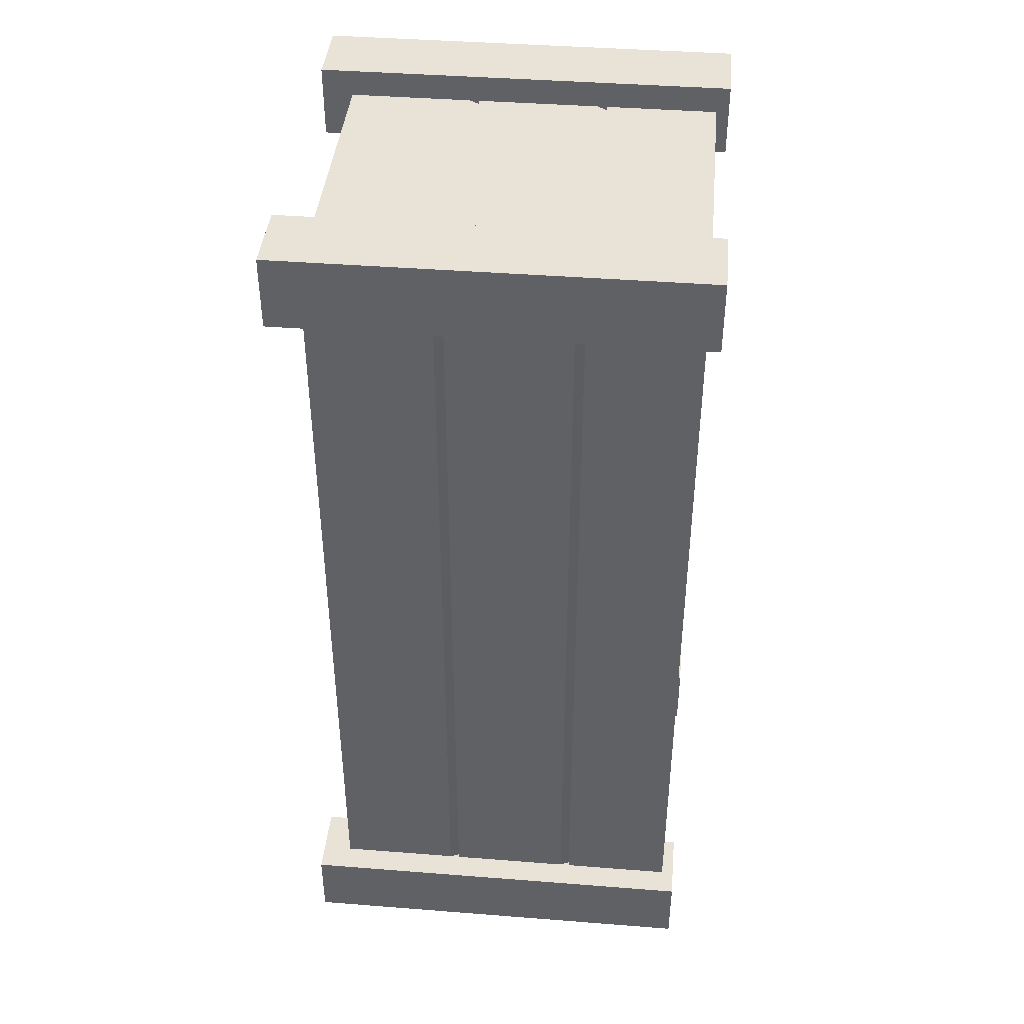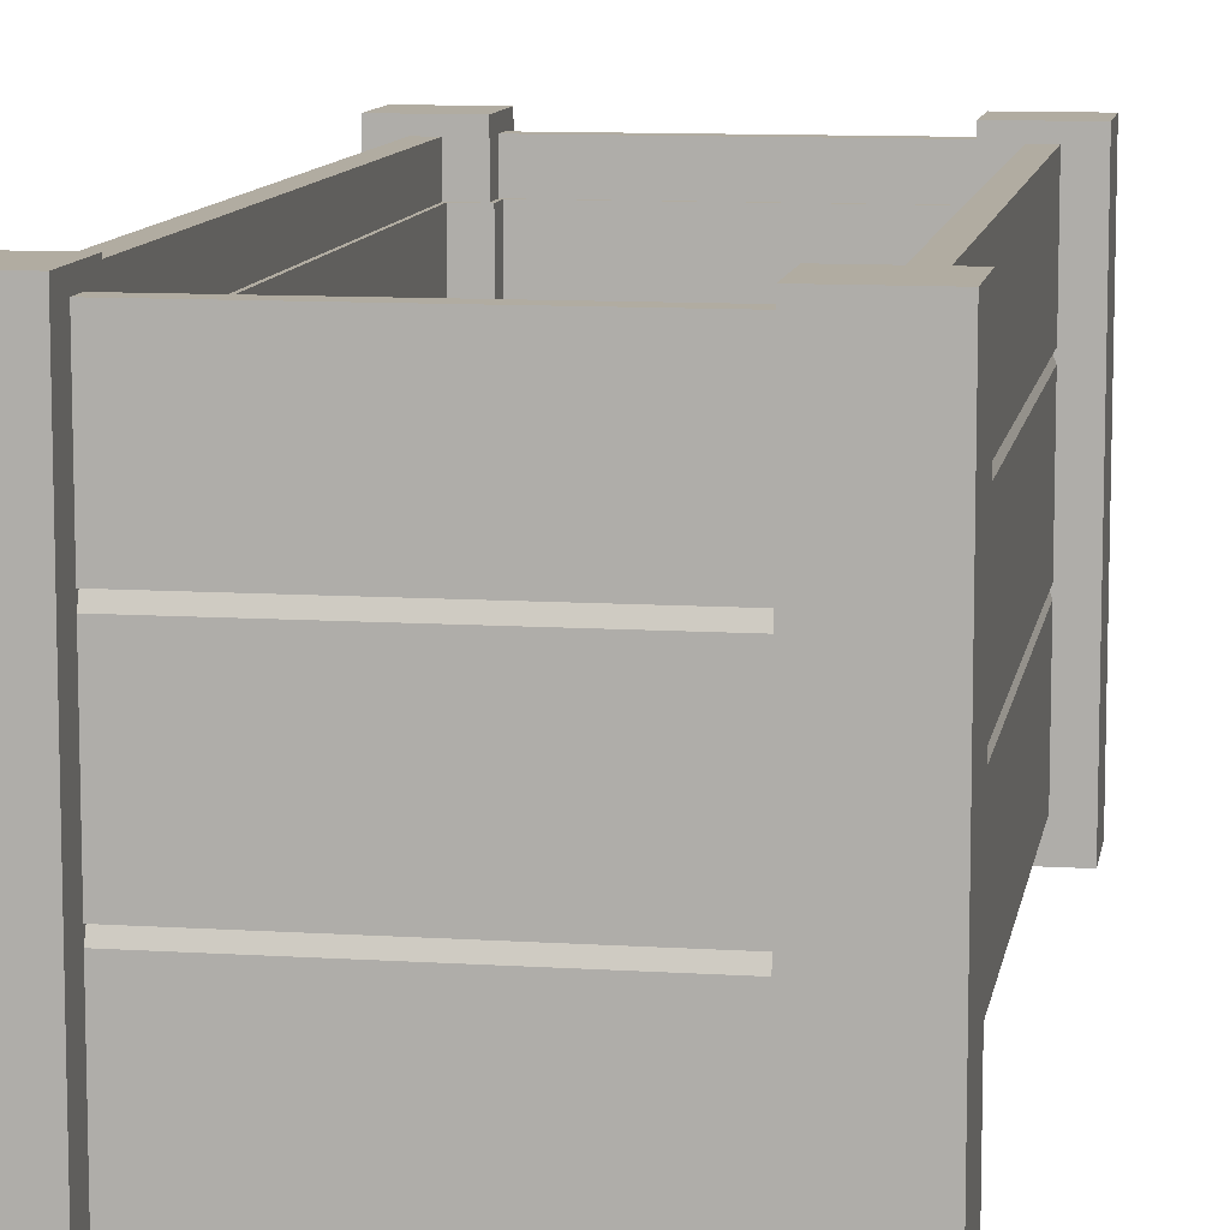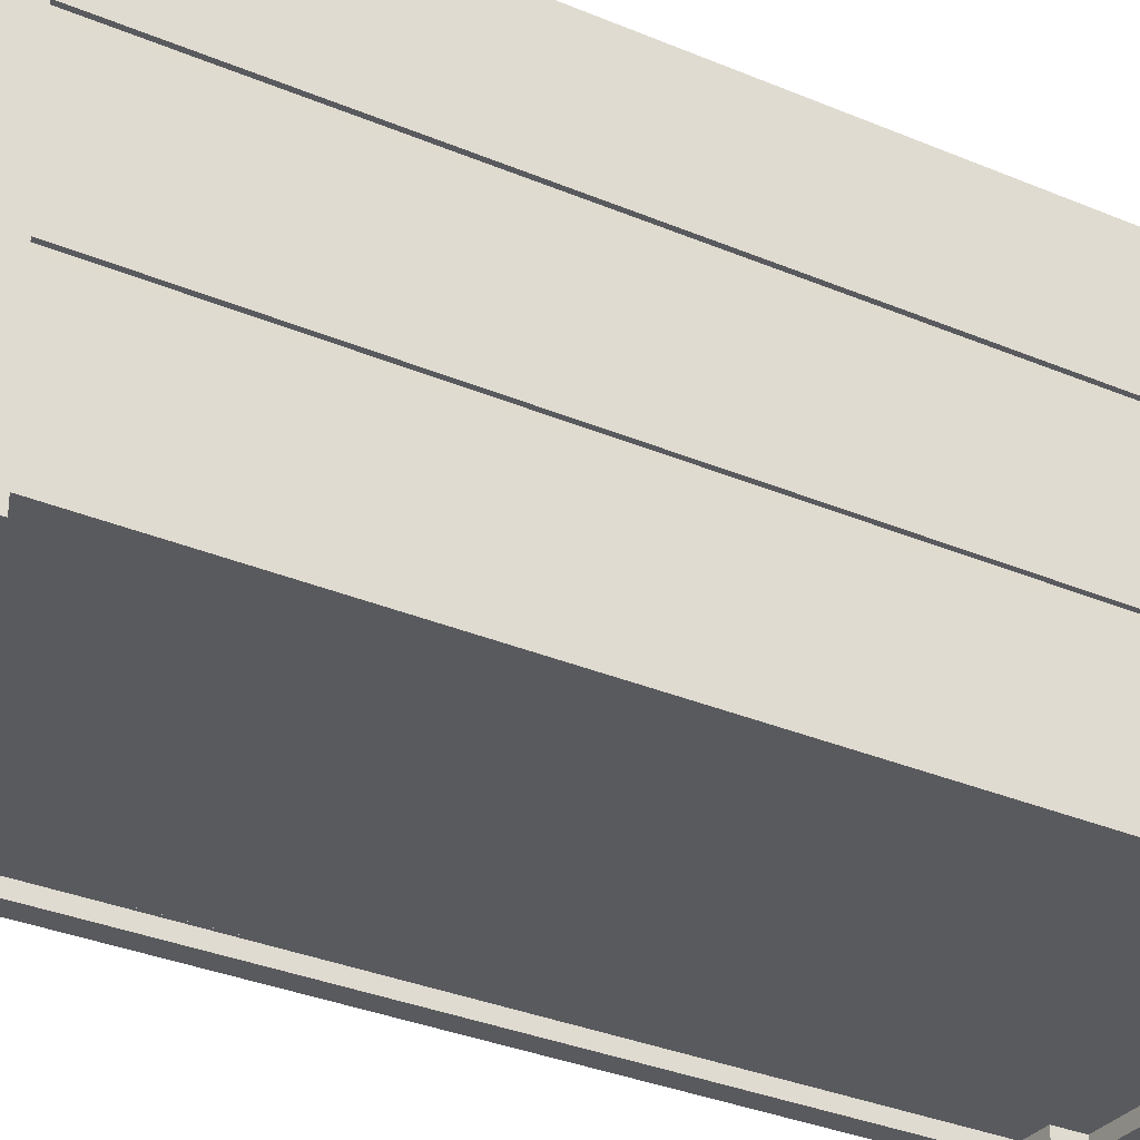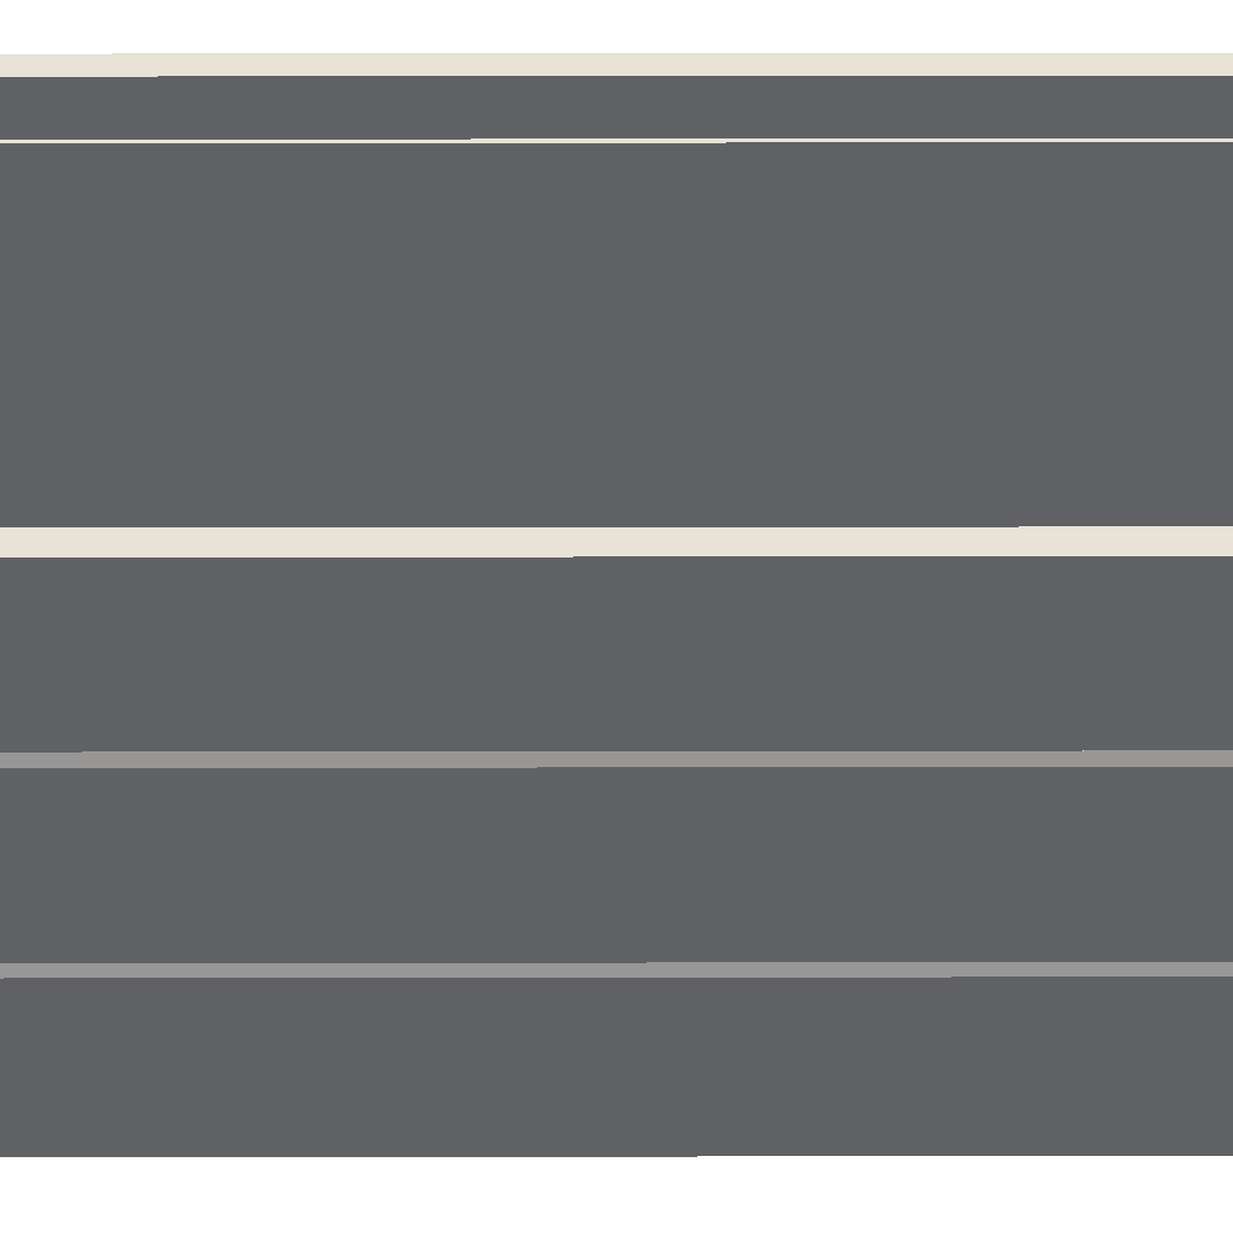
<metadata>
{"format":"obj","ext":"obj","renderer":"f3d","projection":"perspective","resolution":1024,"background":"white","views":[{"elev":41.8,"azim":95.4,"up":"+Z"},{"elev":10.2,"azim":9.3,"up":"+Y"},{"elev":-31.3,"azim":58.6,"up":"+Y"},{"elev":41.9,"azim":89.9,"up":"+Y"}]}
</metadata>
<code>
v 0.1224 -0.1955 -0.3572
v 0.1883 -0.1955 -0.4231
v 0.1883 -0.1955 -0.3572
v 0.1224 -0.1955 -0.4231
v 0.1883 0.1812 -0.3572
v 0.1224 0.1812 -0.4231
v 0.1883 0.1812 -0.4231
v 0.1224 0.1812 -0.3572
v -0.1224 -0.1678 -0.3817
v -0.1224 -0.05791 -0.3987
v -0.1224 -0.1678 -0.3987
v -0.1224 -0.04919 -0.3951
v 0.1224 -0.1678 -0.3987
v -0.1224 -0.04919 -0.3817
v 0.1224 -0.05791 -0.3987
v 0.1224 -0.1678 -0.3817
v 0.1224 -0.04919 -0.3817
v 0.1224 -0.04919 -0.3951
v -0.1224 -0.04919 -0.3817
v -0.1224 0.0607 -0.3987
v -0.1224 -0.04919 -0.3987
v -0.1224 0.06943 -0.3951
v 0.1224 -0.04919 -0.3987
v -0.1224 0.06943 -0.3817
v 0.1224 0.0607 -0.3987
v 0.1224 -0.04919 -0.3817
v 0.1224 0.06943 -0.3817
v 0.1224 0.06943 -0.3951
v 0.1224 0.1699 -0.3817
v 0.1224 0.06943 -0.3987
v 0.1224 0.1699 -0.3987
v 0.1224 0.06943 -0.3817
v -0.1224 0.1699 -0.3987
v -0.1224 0.06943 -0.3817
v -0.1224 0.06943 -0.3987
v -0.1224 0.1699 -0.3817
v -0.1224 -0.1955 -0.3572
v -0.1883 -0.1955 -0.4231
v -0.1224 -0.1955 -0.4231
v -0.1883 -0.1955 -0.3572
v -0.1224 0.1812 -0.4231
v -0.1883 0.1812 -0.3572
v -0.1883 0.1812 -0.4231
v -0.1224 0.1812 -0.3572
v -0.1224 -0.1955 0.3572
v -0.1883 -0.1955 0.4231
v -0.1883 -0.1955 0.3572
v -0.1224 -0.1955 0.4231
v -0.1883 0.1812 0.3572
v -0.1224 0.1812 0.4231
v -0.1883 0.1812 0.4231
v -0.1224 0.1812 0.3572
v 0.1224 -0.1678 0.3817
v 0.1224 -0.05791 0.3987
v 0.1224 -0.1678 0.3987
v 0.1224 -0.04919 0.3951
v -0.1224 -0.1678 0.3987
v 0.1224 -0.04919 0.3817
v -0.1224 -0.05791 0.3987
v -0.1224 -0.1678 0.3817
v -0.1224 -0.04919 0.3817
v -0.1224 -0.04919 0.3951
v 0.1224 -0.04919 0.3817
v 0.1224 0.0607 0.3987
v 0.1224 -0.04919 0.3987
v 0.1224 0.06943 0.3951
v -0.1224 -0.04919 0.3987
v 0.1224 0.06943 0.3817
v -0.1224 0.0607 0.3987
v -0.1224 -0.04919 0.3817
v -0.1224 0.06943 0.3817
v -0.1224 0.06943 0.3951
v -0.1224 0.1699 0.3817
v -0.1224 0.06943 0.3987
v -0.1224 0.1699 0.3987
v -0.1224 0.06943 0.3817
v 0.1224 0.1699 0.3987
v 0.1224 0.06943 0.3817
v 0.1224 0.06943 0.3987
v 0.1224 0.1699 0.3817
v 0.1224 -0.1955 0.3572
v 0.1883 -0.1955 0.4231
v 0.1224 -0.1955 0.4231
v 0.1883 -0.1955 0.3572
v 0.1224 0.1812 0.4231
v 0.1883 0.1812 0.3572
v 0.1883 0.1812 0.4231
v 0.1224 0.1812 0.3572
v 0.1469 -0.1678 -0.3572
v 0.1639 -0.05791 -0.3572
v 0.1639 -0.1678 -0.3572
v 0.1603 -0.04919 -0.3572
v 0.1639 -0.1678 0.3572
v 0.1469 -0.04919 -0.3572
v 0.1639 -0.05791 0.3572
v 0.1469 -0.1678 0.3572
v 0.1469 -0.04919 0.3572
v 0.1603 -0.04919 0.3572
v 0.1469 -0.04919 -0.3572
v 0.1639 0.0607 -0.3572
v 0.1639 -0.04919 -0.3572
v 0.1603 0.06943 -0.3572
v 0.1639 -0.04919 0.3572
v 0.1469 0.06943 -0.3572
v 0.1639 0.0607 0.3572
v 0.1469 -0.04919 0.3572
v 0.1469 0.06943 0.3572
v 0.1603 0.06943 0.3572
v 0.1469 0.1699 0.3572
v 0.1639 0.06943 0.3572
v 0.1639 0.1699 0.3572
v 0.1469 0.06943 0.3572
v 0.1639 0.1699 -0.3572
v 0.1469 0.06943 -0.3572
v 0.1639 0.06943 -0.3572
v 0.1469 0.1699 -0.3572
v -0.1639 0.1699 0.3572
v -0.1639 0.06943 0.3572
v -0.1469 0.1699 0.3572
v -0.1639 0.1699 -0.3572
v -0.1469 0.06943 0.3572
v -0.1639 0.06943 -0.3572
v -0.1469 0.06943 -0.3572
v -0.1469 0.1699 -0.3572
v -0.1639 -0.1678 -0.3572
v -0.1639 -0.05791 -0.3572
v -0.1469 -0.1678 -0.3572
v -0.1639 -0.1678 0.3572
v -0.1603 -0.04919 -0.3572
v -0.1639 -0.05791 0.3572
v -0.1469 -0.04919 -0.3572
v -0.1469 -0.1678 0.3572
v -0.1603 -0.04919 0.3572
v -0.1469 -0.04919 0.3572
v -0.1639 -0.04919 -0.3572
v -0.1639 0.0607 -0.3572
v -0.1469 -0.04919 -0.3572
v -0.1639 -0.04919 0.3572
v -0.1603 0.06943 -0.3572
v -0.1639 0.0607 0.3572
v -0.1469 0.06943 -0.3572
v -0.1469 -0.04919 0.3572
v -0.1603 0.06943 0.3572
v -0.1469 0.06943 0.3572
v 0.1224 -0.1568 0.3817
v 0.1196 -0.1568 0.3789
v 0.1224 -0.1568 0.3572
v -0.1196 -0.1568 0.3789
v 0.1196 -0.1568 0.3544
v 0.1224 0.137 0.3572
v -0.1224 -0.1568 0.3817
v -0.1196 -0.1568 0.3544
v 0.1196 0.137 0.3789
v 0.1441 -0.1568 0.3544
v 0.1224 0.137 0.3817
v 0.1469 -0.1568 0.3572
v -0.1224 -0.1568 0.3572
v -0.1224 0.137 0.3817
v -0.1196 0.137 0.3544
v -0.1196 0.137 0.3789
v -0.1441 -0.1568 -0.3544
v 0.1196 0.137 0.3544
v 0.1441 -0.1568 -0.3544
v 0.1441 0.137 0.3544
v 0.1469 0.137 0.3572
v -0.1441 -0.1568 0.3544
v -0.1196 -0.1568 -0.3544
v 0.1469 -0.1568 -0.3572
v 0.1469 0.137 -0.3572
v -0.1224 0.137 0.3572
v -0.1469 -0.1568 0.3572
v -0.1441 0.137 0.3544
v -0.1469 -0.1568 -0.3572
v -0.1441 0.137 -0.3544
v 0.1196 -0.1568 -0.3544
v 0.1441 0.137 -0.3544
v -0.1469 0.137 0.3572
v -0.1224 -0.1568 -0.3572
v -0.1196 0.137 -0.3544
v -0.1196 -0.1568 -0.3789
v 0.1196 0.137 -0.3544
v 0.1224 -0.1568 -0.3572
v -0.1469 0.137 -0.3572
v -0.1224 0.137 -0.3572
v -0.1196 0.137 -0.3789
v 0.1196 -0.1568 -0.3789
v 0.1224 0.137 -0.3572
v -0.1224 -0.1568 -0.3817
v 0.1224 -0.1568 -0.3817
v 0.1196 0.137 -0.3789
v 0.1224 0.137 -0.3817
v -0.1224 0.137 -0.3817
g mesh1_mesh1-geometry
f 1 2 3
f 2 1 4
f 2 5 3
f 5 1 3
f 1 6 4
f 6 2 4
f 5 2 7
f 1 5 8
f 6 1 8
f 2 6 7
f 6 5 7
f 5 6 8
g mesh1_mesh1-geometry
f 3 2 1
f 4 1 2
f 3 5 2
f 3 1 5
f 4 6 1
f 4 2 6
f 7 2 5
f 8 5 1
f 8 1 6
f 7 6 2
f 7 5 6
f 8 6 5
g mesh2_mesh2-geometry
f 9 10 11
f 10 9 12
f 10 13 11
f 13 9 11
f 12 9 14
f 12 15 10
f 13 10 15
f 9 13 16
f 9 17 14
f 17 12 14
f 15 12 18
f 18 13 15
f 13 18 16
f 17 9 16
f 12 17 18
f 16 18 17
g mesh2_mesh2-geometry
f 11 10 9
f 12 9 10
f 11 13 10
f 11 9 13
f 14 9 12
f 10 15 12
f 15 10 13
f 16 13 9
f 14 17 9
f 14 12 17
f 18 12 15
f 15 13 18
f 16 18 13
f 16 9 17
f 18 17 12
f 17 18 16
g mesh2_mesh2-geometry
f 19 20 21
f 20 19 22
f 20 23 21
f 23 19 21
f 22 19 24
f 22 25 20
f 23 20 25
f 19 23 26
f 19 27 24
f 27 22 24
f 25 22 28
f 28 23 25
f 23 28 26
f 27 19 26
f 22 27 28
f 26 28 27
g mesh2_mesh2-geometry
f 21 20 19
f 22 19 20
f 21 23 20
f 21 19 23
f 24 19 22
f 20 25 22
f 25 20 23
f 26 23 19
f 24 27 19
f 24 22 27
f 28 22 25
f 25 23 28
f 26 28 23
f 26 19 27
f 28 27 22
f 27 28 26
g mesh3_mesh3-geometry
f 29 30 31
f 30 29 32
f 30 33 31
f 33 29 31
f 29 34 32
f 34 30 32
f 33 30 35
f 29 33 36
f 34 29 36
f 30 34 35
f 34 33 35
f 33 34 36
g mesh3_mesh3-geometry
f 31 30 29
f 32 29 30
f 31 33 30
f 31 29 33
f 32 34 29
f 32 30 34
f 35 30 33
f 36 33 29
f 36 29 34
f 35 34 30
f 35 33 34
f 36 34 33
g mesh4_mesh4-geometry
f 37 38 39
f 38 37 40
f 38 41 39
f 41 37 39
f 37 42 40
f 42 38 40
f 41 38 43
f 37 41 44
f 42 37 44
f 38 42 43
f 42 41 43
f 41 42 44
g mesh4_mesh4-geometry
f 39 38 37
f 40 37 38
f 39 41 38
f 39 37 41
f 40 42 37
f 40 38 42
f 43 38 41
f 44 41 37
f 44 37 42
f 43 42 38
f 43 41 42
f 44 42 41
g mesh5_mesh5-geometry
f 45 46 47
f 46 45 48
f 46 49 47
f 49 45 47
f 45 50 48
f 50 46 48
f 49 46 51
f 45 49 52
f 50 45 52
f 46 50 51
f 50 49 51
f 49 50 52
g mesh5_mesh5-geometry
f 47 46 45
f 48 45 46
f 47 49 46
f 47 45 49
f 48 50 45
f 48 46 50
f 51 46 49
f 52 49 45
f 52 45 50
f 51 50 46
f 51 49 50
f 52 50 49
g mesh2_mesh2-geometry
f 53 54 55
f 54 53 56
f 54 57 55
f 57 53 55
f 56 53 58
f 56 59 54
f 57 54 59
f 53 57 60
f 53 61 58
f 61 56 58
f 59 56 62
f 62 57 59
f 57 62 60
f 61 53 60
f 56 61 62
f 60 62 61
g mesh2_mesh2-geometry
f 55 54 53
f 56 53 54
f 55 57 54
f 55 53 57
f 58 53 56
f 54 59 56
f 59 54 57
f 60 57 53
f 58 61 53
f 58 56 61
f 62 56 59
f 59 57 62
f 60 62 57
f 60 53 61
f 62 61 56
f 61 62 60
g mesh2_mesh2-geometry
f 63 64 65
f 64 63 66
f 64 67 65
f 67 63 65
f 66 63 68
f 66 69 64
f 67 64 69
f 63 67 70
f 63 71 68
f 71 66 68
f 69 66 72
f 72 67 69
f 67 72 70
f 71 63 70
f 66 71 72
f 70 72 71
g mesh2_mesh2-geometry
f 65 64 63
f 66 63 64
f 65 67 64
f 65 63 67
f 68 63 66
f 64 69 66
f 69 64 67
f 70 67 63
f 68 71 63
f 68 66 71
f 72 66 69
f 69 67 72
f 70 72 67
f 70 63 71
f 72 71 66
f 71 72 70
g mesh3_mesh3-geometry
f 73 74 75
f 74 73 76
f 74 77 75
f 77 73 75
f 73 78 76
f 78 74 76
f 77 74 79
f 73 77 80
f 78 73 80
f 74 78 79
f 78 77 79
f 77 78 80
g mesh3_mesh3-geometry
f 75 74 73
f 76 73 74
f 75 77 74
f 75 73 77
f 76 78 73
f 76 74 78
f 79 74 77
f 80 77 73
f 80 73 78
f 79 78 74
f 79 77 78
f 80 78 77
g mesh6_mesh6-geometry
f 81 82 83
f 82 81 84
f 82 85 83
f 85 81 83
f 81 86 84
f 86 82 84
f 85 82 87
f 81 85 88
f 86 81 88
f 82 86 87
f 86 85 87
f 85 86 88
g mesh6_mesh6-geometry
f 83 82 81
f 84 81 82
f 83 85 82
f 83 81 85
f 84 86 81
f 84 82 86
f 87 82 85
f 88 85 81
f 88 81 86
f 87 86 82
f 87 85 86
f 88 86 85
g mesh2_mesh2-geometry
f 89 90 91
f 90 89 92
f 90 93 91
f 93 89 91
f 92 89 94
f 92 95 90
f 93 90 95
f 89 93 96
f 89 97 94
f 97 92 94
f 95 92 98
f 98 93 95
f 93 98 96
f 97 89 96
f 92 97 98
f 96 98 97
g mesh2_mesh2-geometry
f 91 90 89
f 92 89 90
f 91 93 90
f 91 89 93
f 94 89 92
f 90 95 92
f 95 90 93
f 96 93 89
f 94 97 89
f 94 92 97
f 98 92 95
f 95 93 98
f 96 98 93
f 96 89 97
f 98 97 92
f 97 98 96
g mesh2_mesh2-geometry
f 99 100 101
f 100 99 102
f 100 103 101
f 103 99 101
f 102 99 104
f 102 105 100
f 103 100 105
f 99 103 106
f 99 107 104
f 107 102 104
f 105 102 108
f 108 103 105
f 103 108 106
f 107 99 106
f 102 107 108
f 106 108 107
g mesh2_mesh2-geometry
f 101 100 99
f 102 99 100
f 101 103 100
f 101 99 103
f 104 99 102
f 100 105 102
f 105 100 103
f 106 103 99
f 104 107 99
f 104 102 107
f 108 102 105
f 105 103 108
f 106 108 103
f 106 99 107
f 108 107 102
f 107 108 106
g mesh3_mesh3-geometry
f 109 110 111
f 110 109 112
f 110 113 111
f 113 109 111
f 109 114 112
f 114 110 112
f 113 110 115
f 109 113 116
f 114 109 116
f 110 114 115
f 114 113 115
f 113 114 116
g mesh3_mesh3-geometry
f 111 110 109
f 112 109 110
f 111 113 110
f 111 109 113
f 112 114 109
f 112 110 114
f 115 110 113
f 116 113 109
f 116 109 114
f 115 114 110
f 115 113 114
f 116 114 113
g mesh7_mesh7-geometry
f 117 118 119
f 117 120 118
f 121 119 118
f 117 119 120
f 122 118 120
f 121 123 119
f 121 118 123
f 124 120 119
f 122 123 118
f 122 120 123
f 124 119 123
f 124 123 120
g mesh7_mesh7-geometry
f 119 118 117
f 118 120 117
f 118 119 121
f 120 119 117
f 120 118 122
f 119 123 121
f 123 118 121
f 119 120 124
f 118 123 122
f 123 120 122
f 123 119 124
f 120 123 124
g mesh8_mesh8-geometry
f 125 126 127
f 125 128 126
f 129 127 126
f 125 127 128
f 130 126 128
f 131 127 129
f 126 130 129
f 132 128 127
f 130 128 133
f 131 134 127
f 131 129 134
f 133 129 130
f 132 133 128
f 132 127 134
f 133 134 129
f 134 133 132
g mesh8_mesh8-geometry
f 127 126 125
f 126 128 125
f 126 127 129
f 128 127 125
f 128 126 130
f 129 127 131
f 129 130 126
f 127 128 132
f 133 128 130
f 127 134 131
f 134 129 131
f 130 129 133
f 128 133 132
f 134 127 132
f 129 134 133
f 132 133 134
g mesh8_mesh8-geometry
f 135 136 137
f 135 138 136
f 139 137 136
f 135 137 138
f 140 136 138
f 141 137 139
f 136 140 139
f 142 138 137
f 140 138 143
f 141 144 137
f 141 139 144
f 143 139 140
f 142 143 138
f 142 137 144
f 143 144 139
f 144 143 142
g mesh8_mesh8-geometry
f 137 136 135
f 136 138 135
f 136 137 139
f 138 137 135
f 138 136 140
f 139 137 141
f 139 140 136
f 137 138 142
f 143 138 140
f 137 144 141
f 144 139 141
f 140 139 143
f 138 143 142
f 144 137 142
f 139 144 143
f 142 143 144
g mesh9_mesh9-geometry
f 145 146 147
f 146 145 148
f 147 146 149
f 150 145 147
f 151 148 145
f 152 146 148
f 148 146 152
f 148 153 146
f 146 152 149
f 149 152 146
f 153 149 146
f 147 149 154
f 145 150 155
f 156 150 147
f 148 151 157
f 145 158 151
f 148 157 152
f 159 148 152
f 153 148 160
f 152 161 149
f 149 161 152
f 149 153 162
f 149 163 154
f 154 163 149
f 149 164 154
f 154 156 147
f 153 155 150
f 158 145 155
f 150 156 165
f 158 157 151
f 152 157 166
f 148 159 160
f 166 159 152
f 160 158 153
f 161 152 166
f 166 152 161
f 167 149 161
f 161 149 167
f 153 150 162
f 164 149 162
f 163 149 167
f 167 149 163
f 168 154 163
f 164 163 154
f 156 154 168
f 155 153 158
f 156 169 165
f 165 164 150
f 157 158 170
f 171 166 157
f 170 160 159
f 159 166 172
f 158 160 170
f 166 173 161
f 174 166 161
f 161 173 167
f 167 174 161
f 162 150 164
f 163 167 175
f 175 167 163
f 168 163 175
f 163 164 176
f 169 156 168
f 164 165 169
f 177 157 170
f 166 171 173
f 157 177 171
f 170 159 177
f 166 174 172
f 177 159 172
f 167 173 178
f 174 167 179
f 175 167 180
f 180 167 175
f 163 181 175
f 168 175 182
f 164 169 176
f 181 163 176
f 182 169 168
f 177 173 171
f 183 172 174
f 177 172 183
f 173 184 178
f 167 178 180
f 167 185 179
f 183 174 179
f 185 167 180
f 175 180 186
f 186 180 175
f 181 186 175
f 182 175 186
f 176 169 181
f 169 182 187
f 173 177 183
f 184 173 183
f 184 188 178
f 180 178 188
f 184 179 185
f 183 179 184
f 186 185 180
f 189 186 180
f 186 181 190
f 182 186 189
f 181 169 187
f 182 191 187
f 188 184 192
f 180 188 189
f 184 185 192
f 185 186 190
f 181 187 190
f 191 182 189
f 190 187 191
f 191 188 192
f 188 191 189
f 192 185 191
f 190 191 185
g mesh9_mesh9-geometry
f 147 146 145
f 148 145 146
f 149 146 147
f 147 145 150
f 145 148 151
f 146 153 148
f 146 149 153
f 154 149 147
f 155 150 145
f 147 150 156
f 157 151 148
f 151 158 145
f 152 157 148
f 152 148 159
f 160 148 153
f 162 153 149
f 154 164 149
f 147 156 154
f 150 155 153
f 155 145 158
f 165 156 150
f 151 157 158
f 166 157 152
f 160 159 148
f 152 159 166
f 153 158 160
f 162 150 153
f 162 149 164
f 163 154 168
f 154 163 164
f 168 154 156
f 158 153 155
f 165 169 156
f 150 164 165
f 170 158 157
f 157 166 171
f 159 160 170
f 172 166 159
f 170 160 158
f 161 173 166
f 161 166 174
f 167 173 161
f 161 174 167
f 164 150 162
f 175 163 168
f 176 164 163
f 168 156 169
f 169 165 164
f 170 157 177
f 173 171 166
f 171 177 157
f 177 159 170
f 172 174 166
f 172 159 177
f 178 173 167
f 179 167 174
f 175 181 163
f 182 175 168
f 176 169 164
f 176 163 181
f 168 169 182
f 171 173 177
f 174 172 183
f 183 172 177
f 178 184 173
f 180 178 167
f 179 185 167
f 179 174 183
f 180 167 185
f 175 186 181
f 186 175 182
f 181 169 176
f 187 182 169
f 183 177 173
f 183 173 184
f 178 188 184
f 188 178 180
f 185 179 184
f 184 179 183
f 180 185 186
f 180 186 189
f 190 181 186
f 189 186 182
f 187 169 181
f 187 191 182
f 192 184 188
f 189 188 180
f 192 185 184
f 190 186 185
f 190 187 181
f 189 182 191
f 191 187 190
f 192 188 191
f 189 191 188
f 191 185 192
f 185 191 190

</code>
